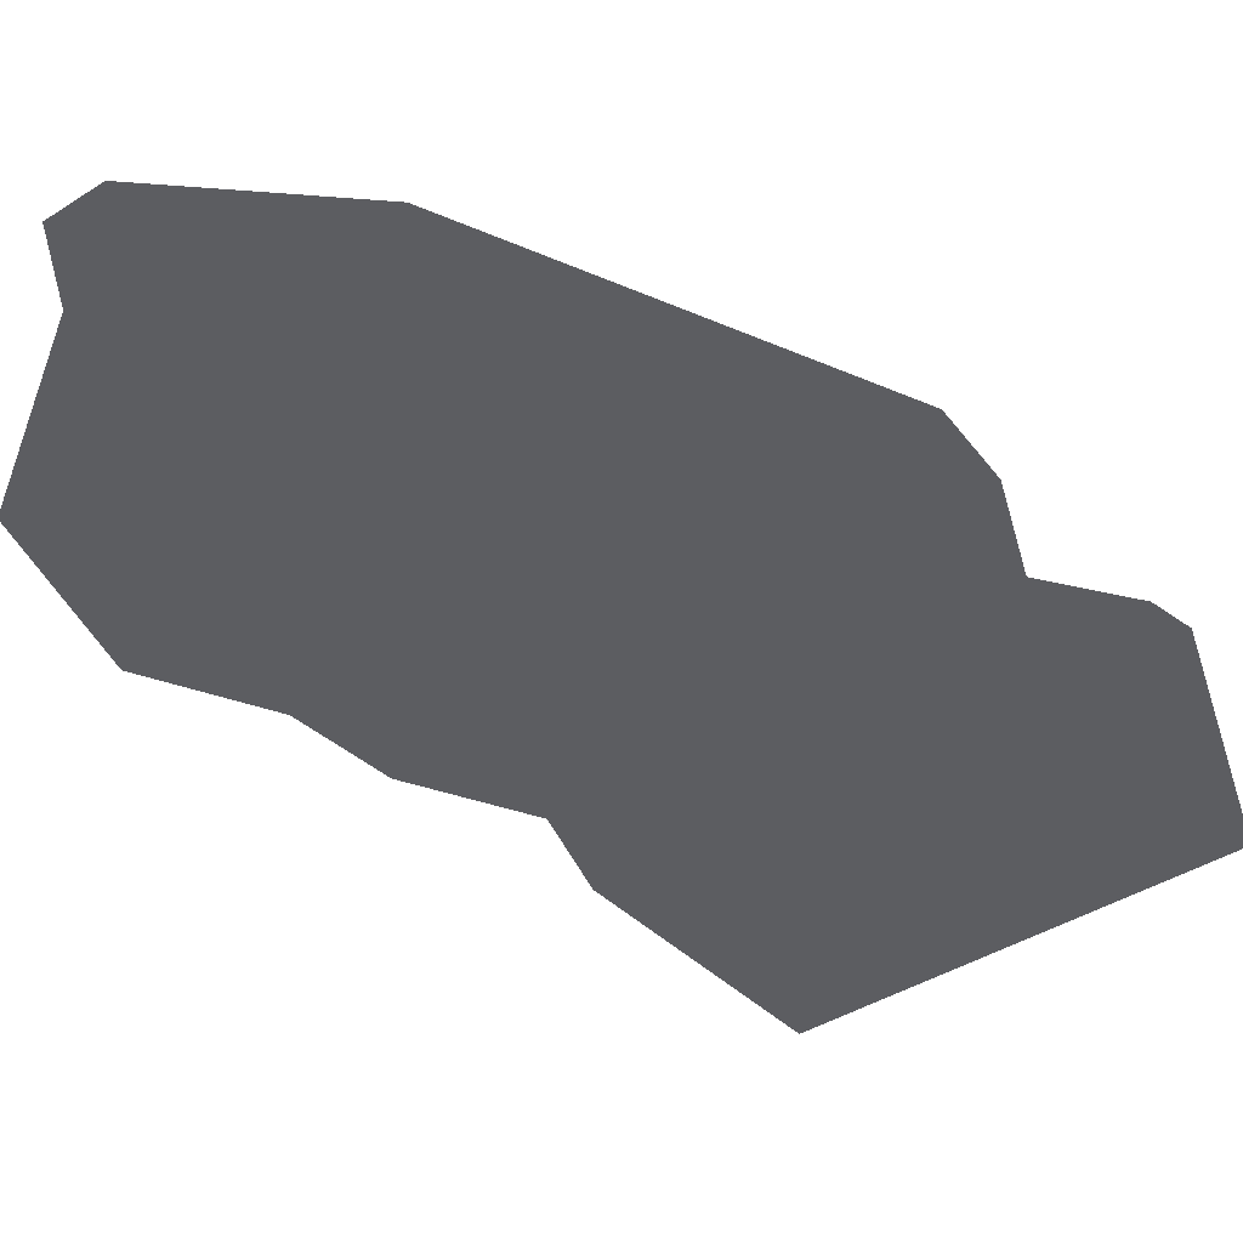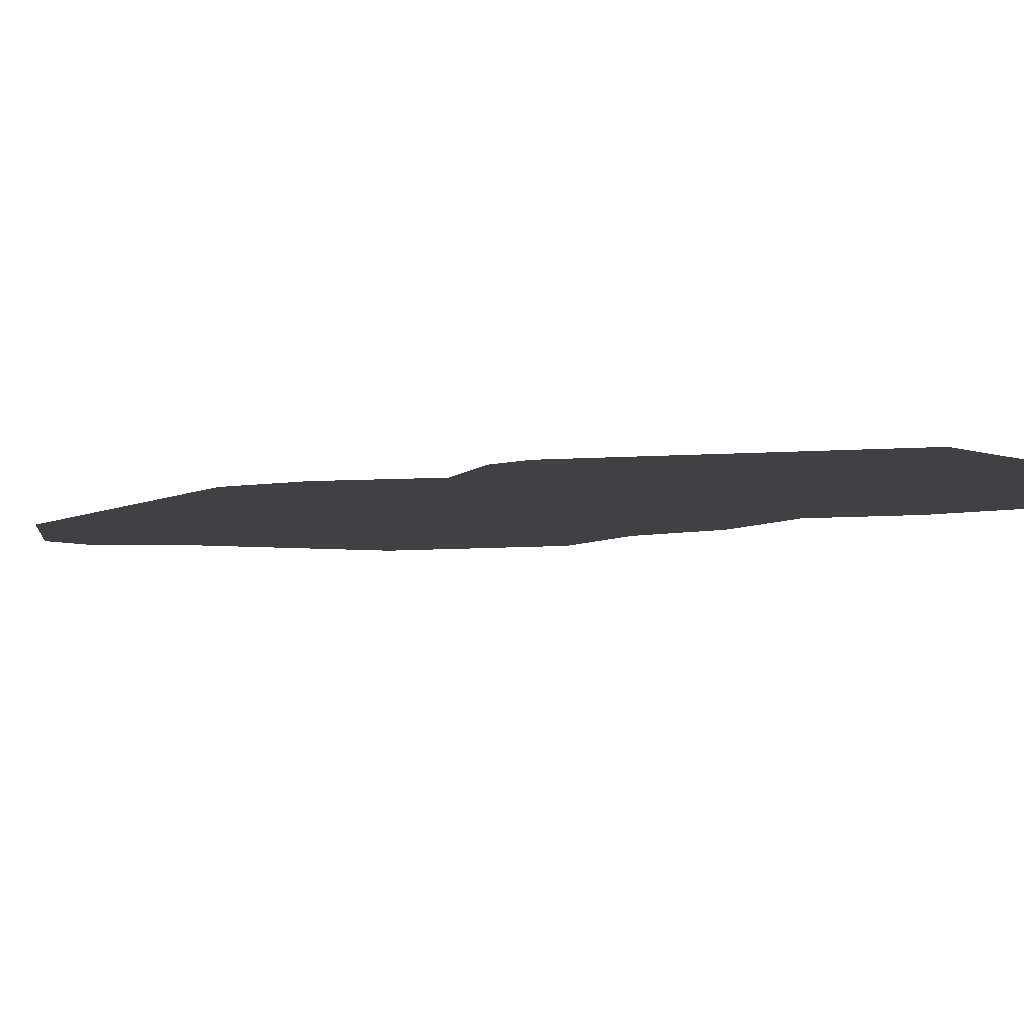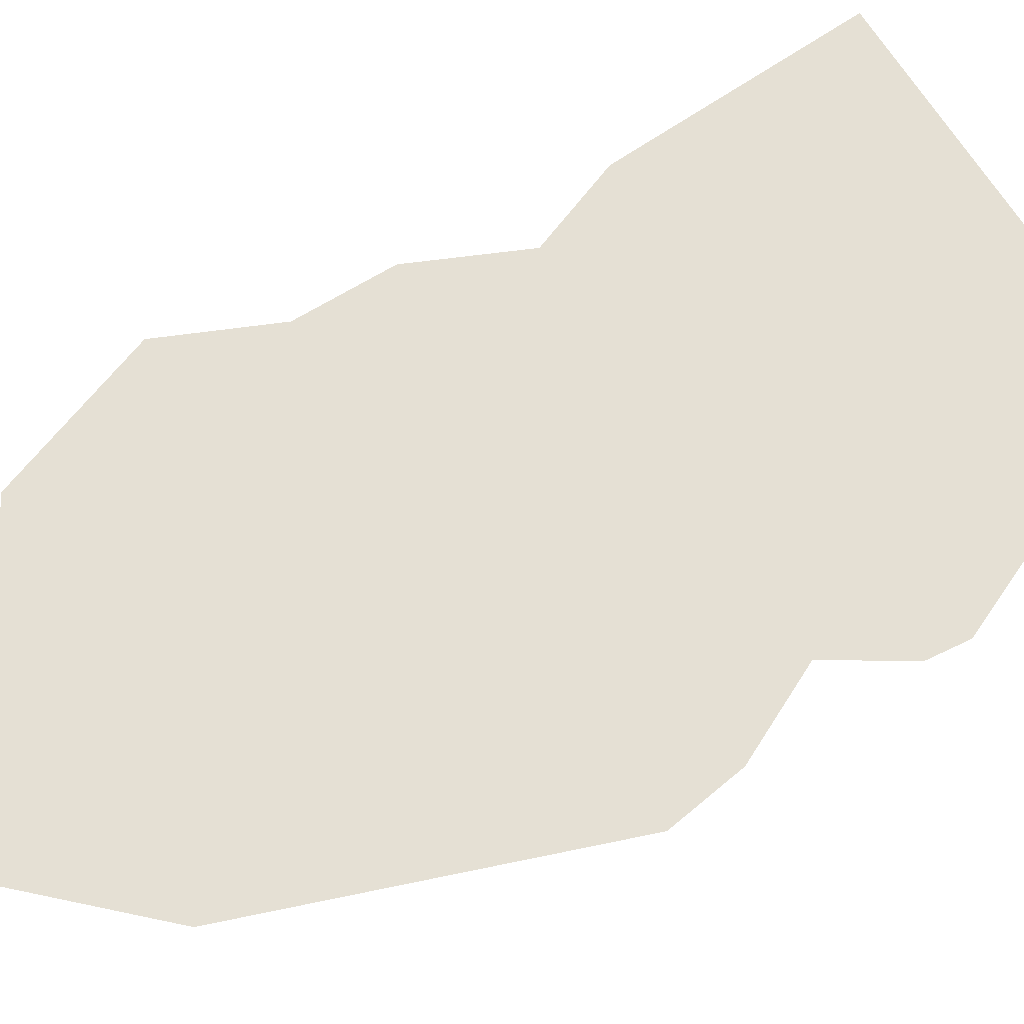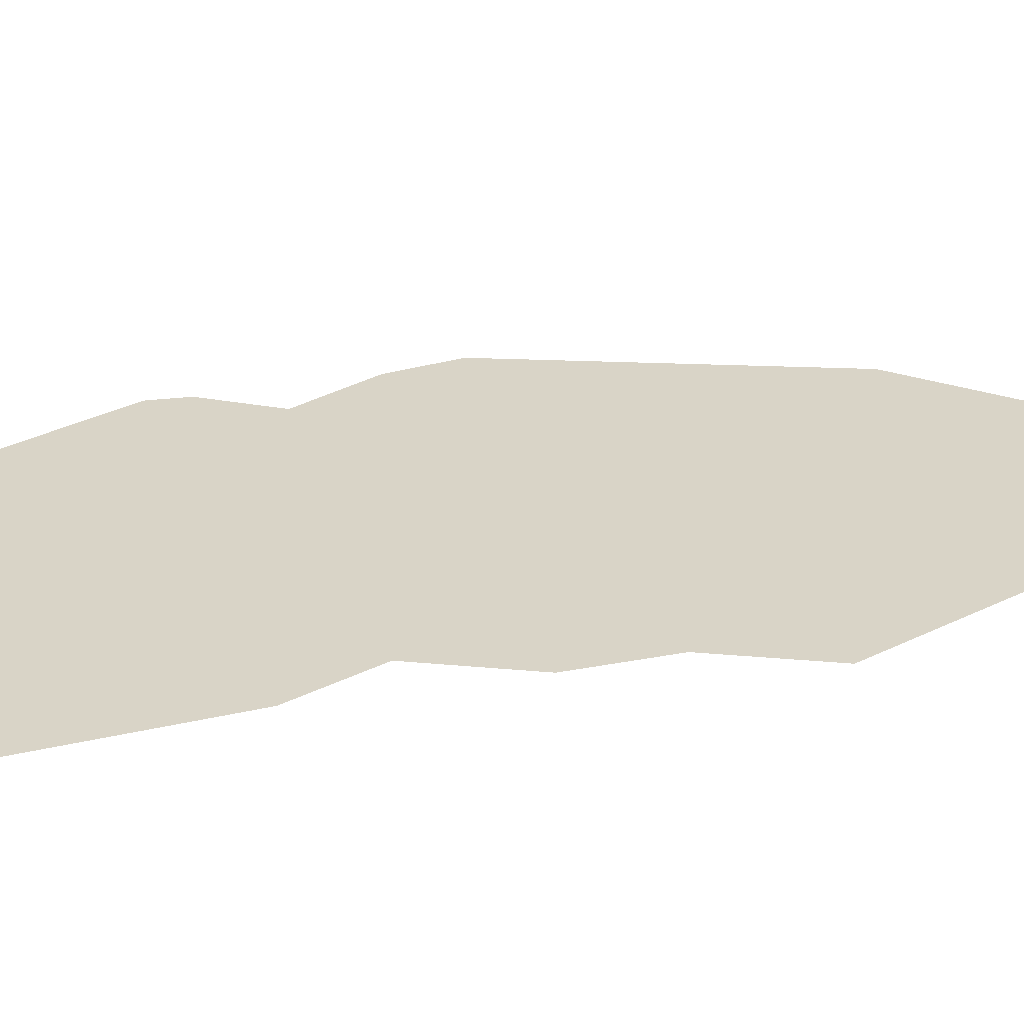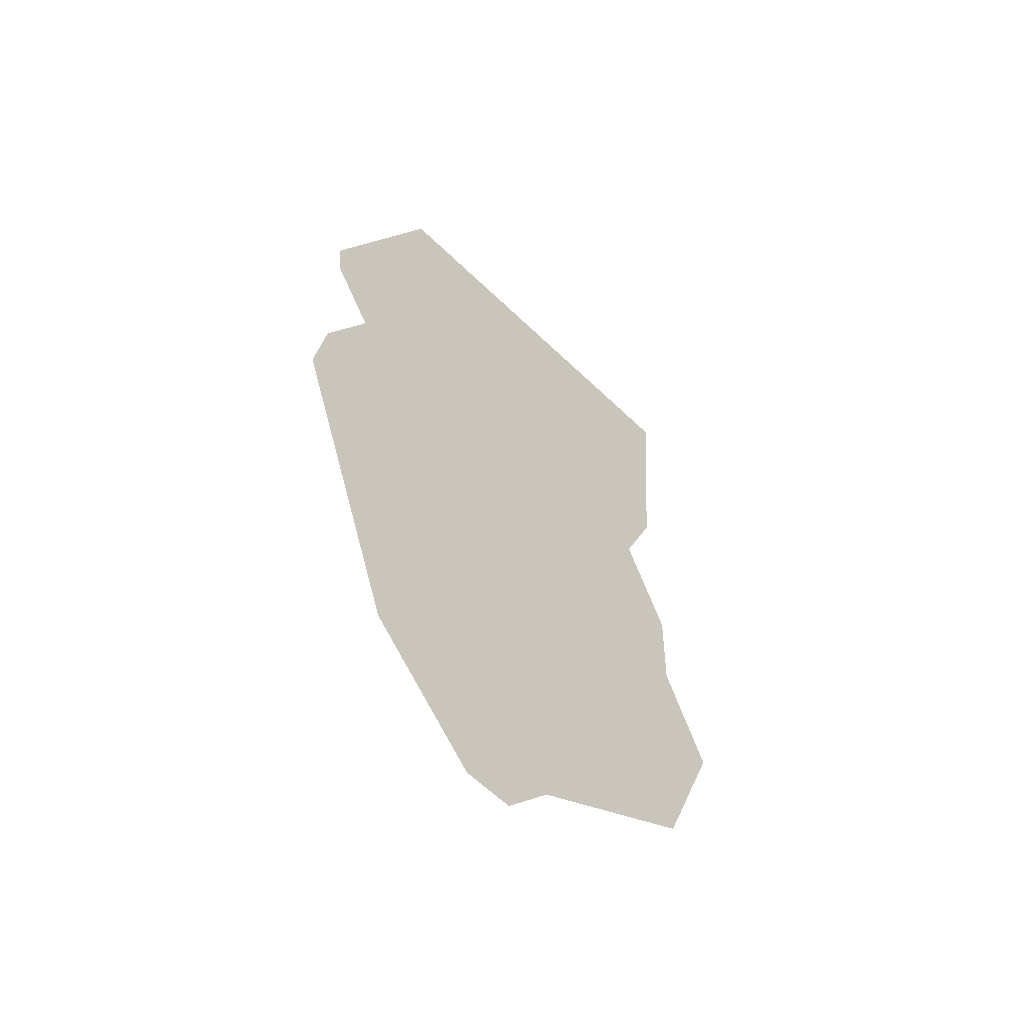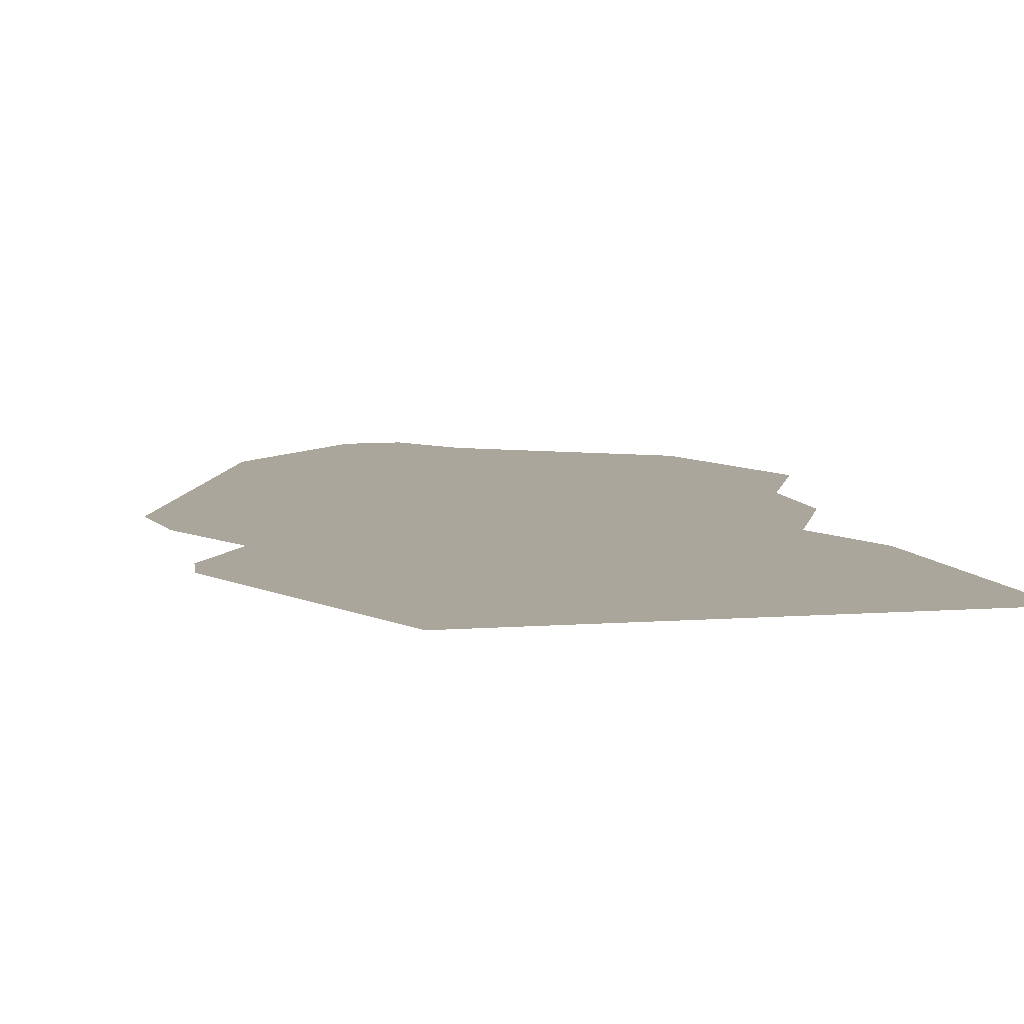
<metadata>
{"format":"obj","ext":"obj","renderer":"f3d","projection":"perspective","resolution":1024,"background":"white","views":[{"elev":-36.4,"azim":41.1,"up":"+Z"},{"elev":-5.3,"azim":130.3,"up":"+Z"},{"elev":65.4,"azim":59.1,"up":"+Z"},{"elev":28.4,"azim":-105.3,"up":"+Z"},{"elev":-58.8,"azim":135.0,"up":"+Y"},{"elev":7.9,"azim":167.8,"up":"+Z"}]}
</metadata>
<code>
g verticalSliceTrees05Geo
v 2.964 6.06 -1.621e-15
v 3.12 5.124 -1.413e-15
v 1.718 1.045 -5.073e-16
v 2.412 7.155 -1.864e-15
v 1.632 11.53 -3.418e-31
v 2.951 8.047 -2.062e-15
v 2.995 8.549 -2.174e-15
v 0.3511 -0.4221 -1.815e-16
v -3.323 11.53 -3.418e-31
v -0.2642 -0.4329 -1.791e-16
v -0.8379 0.2572 -3.323e-16
v -2.636 7.257 -1.887e-15
v -3.089 8.357 -2.131e-15
v -2.979 1.493 -6.066e-16
v -3.199 5.952 -1.597e-15
v -3.176 4.745 -1.329e-15
v -3.737 3.427 -1.036e-15
g verticalSliceTrees05Geo_0
f 3 2 1
f 1 4 3
f 5 3 4
f 5 4 6
f 6 7 5
f 5 8 3
f 5 9 8
f 9 10 8
f 9 11 10
f 9 12 11
f 9 13 12
f 14 11 12
f 12 15 14
f 15 16 14
f 14 16 17

</code>
